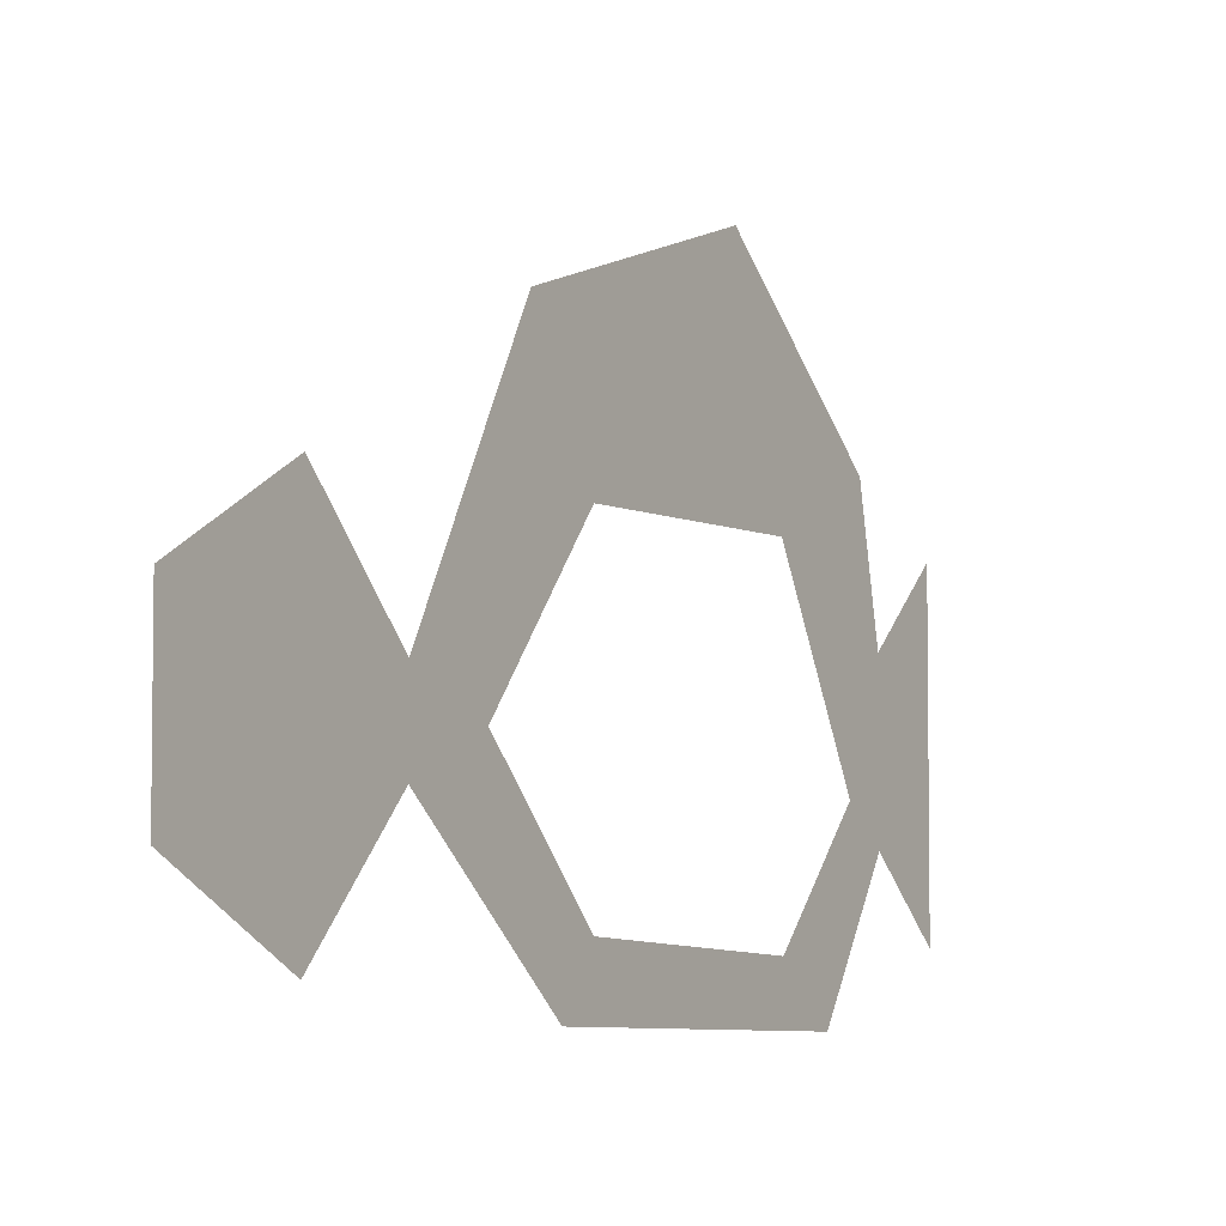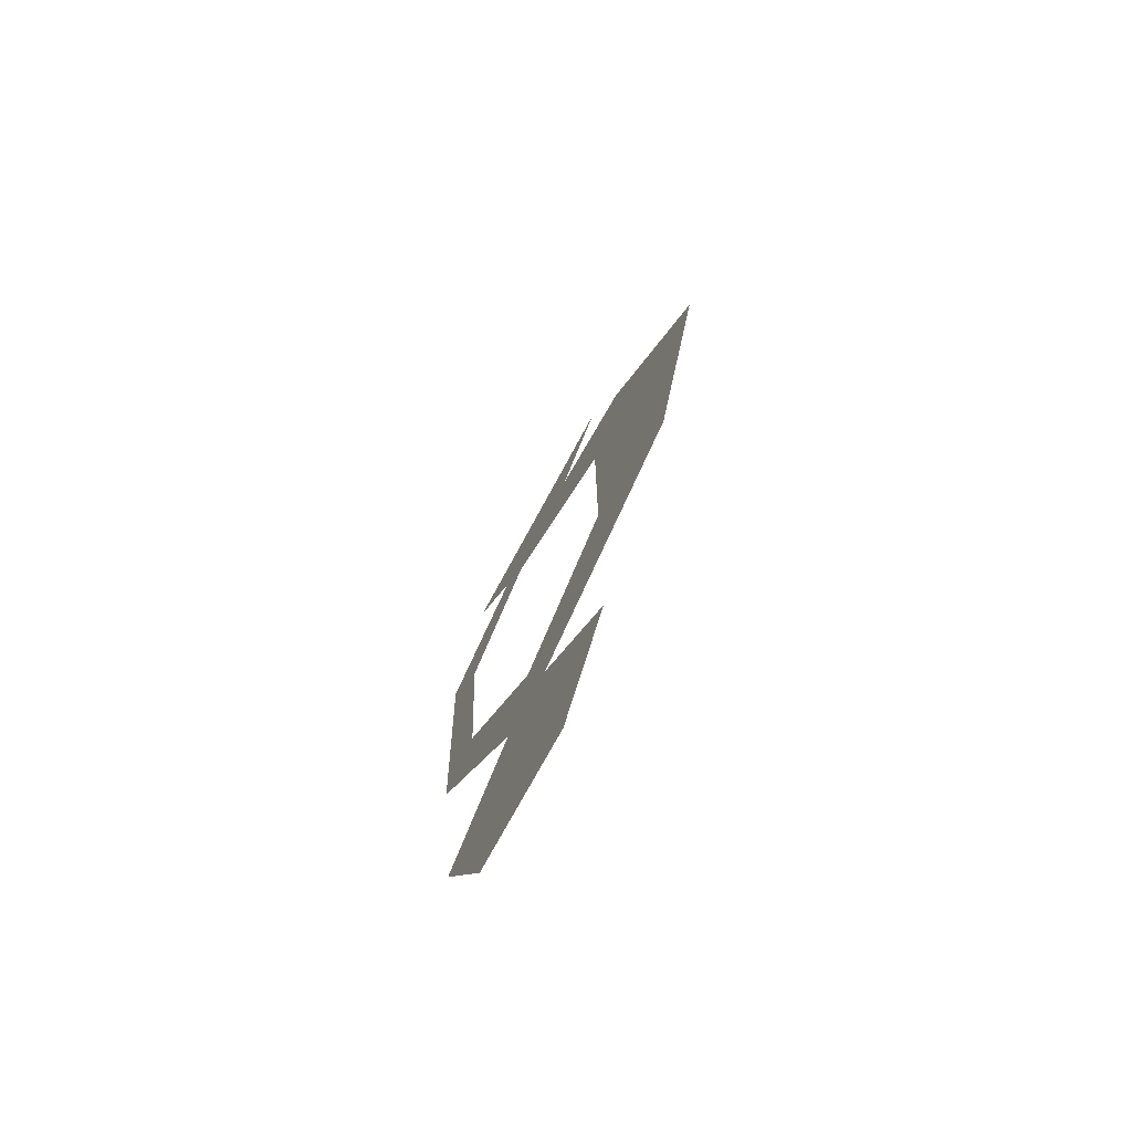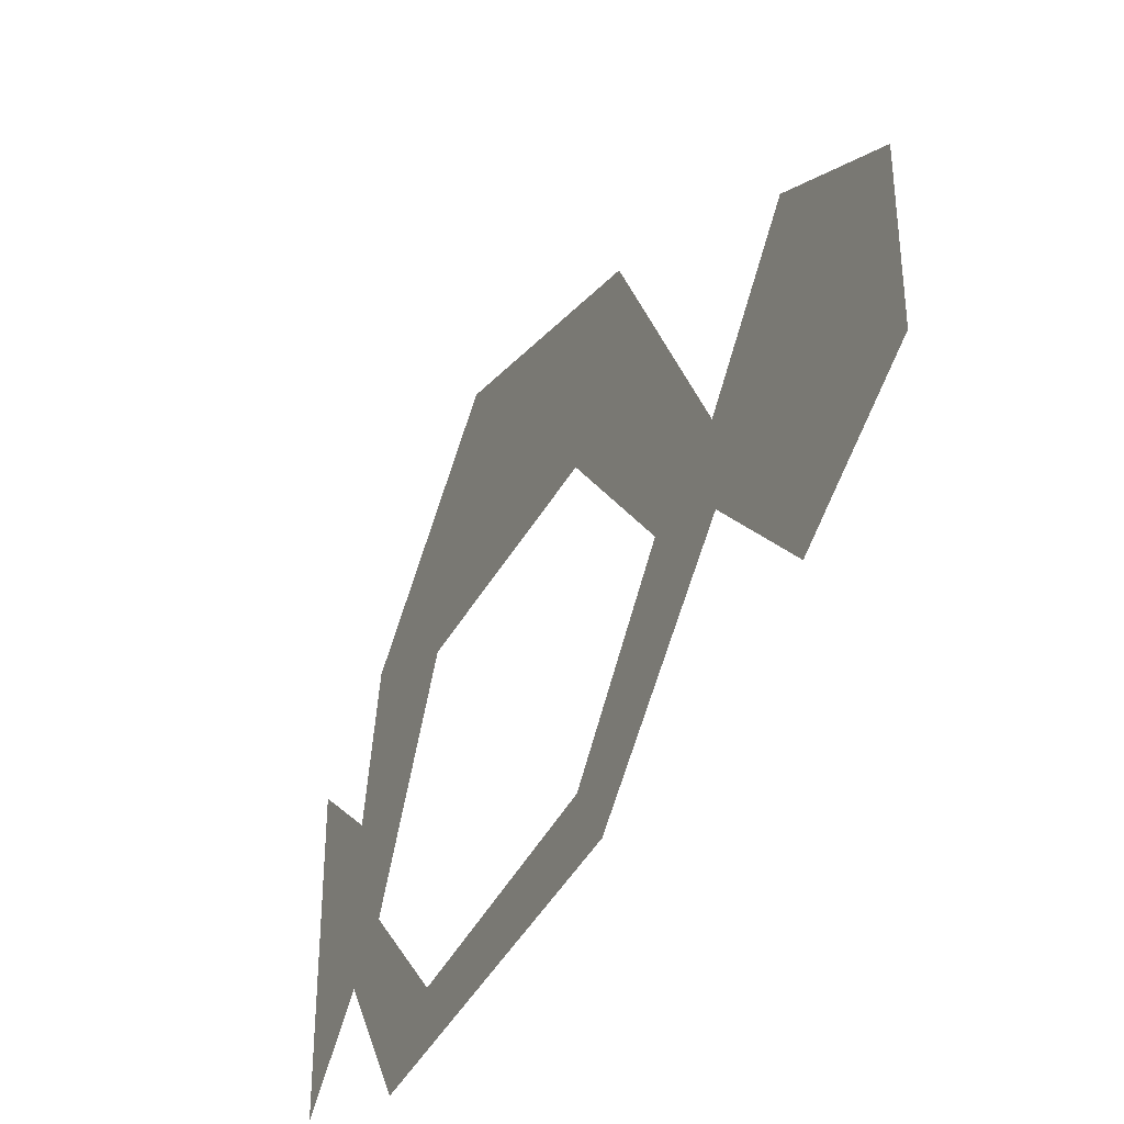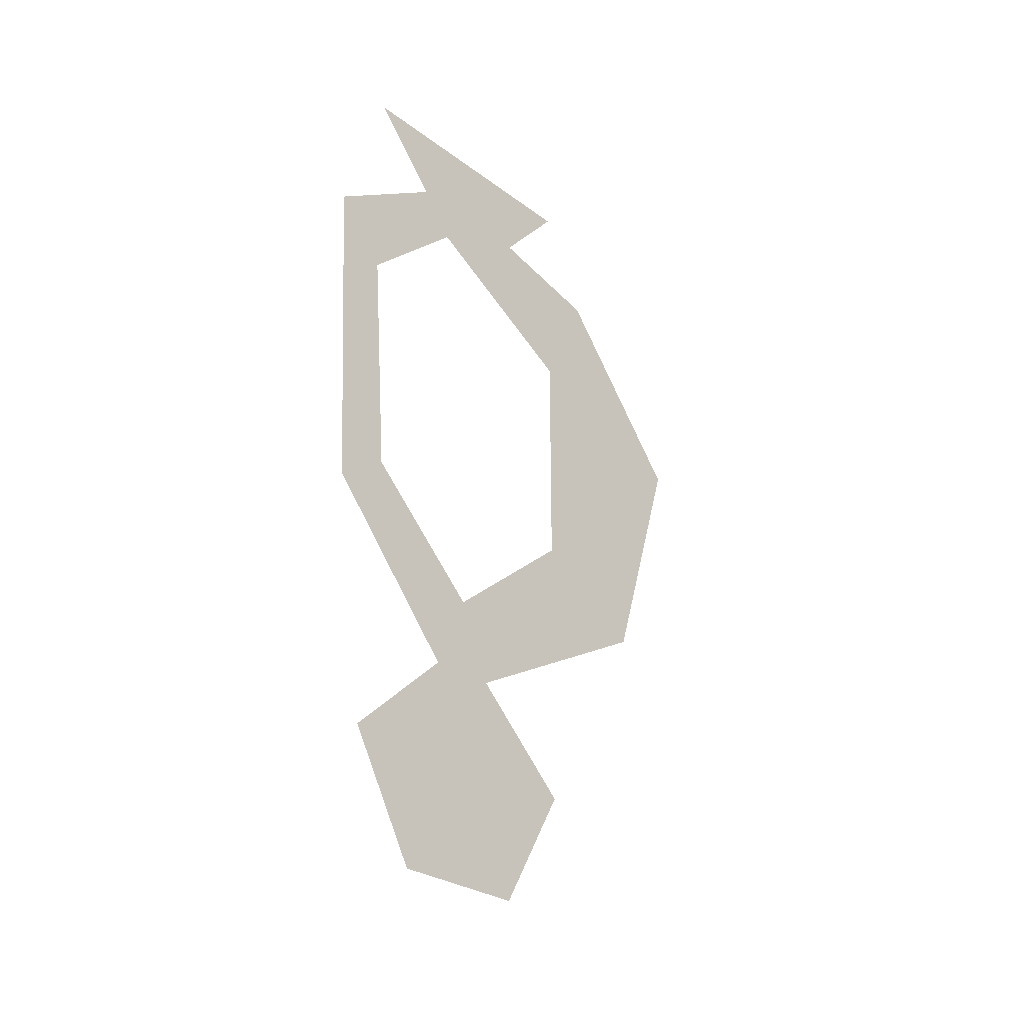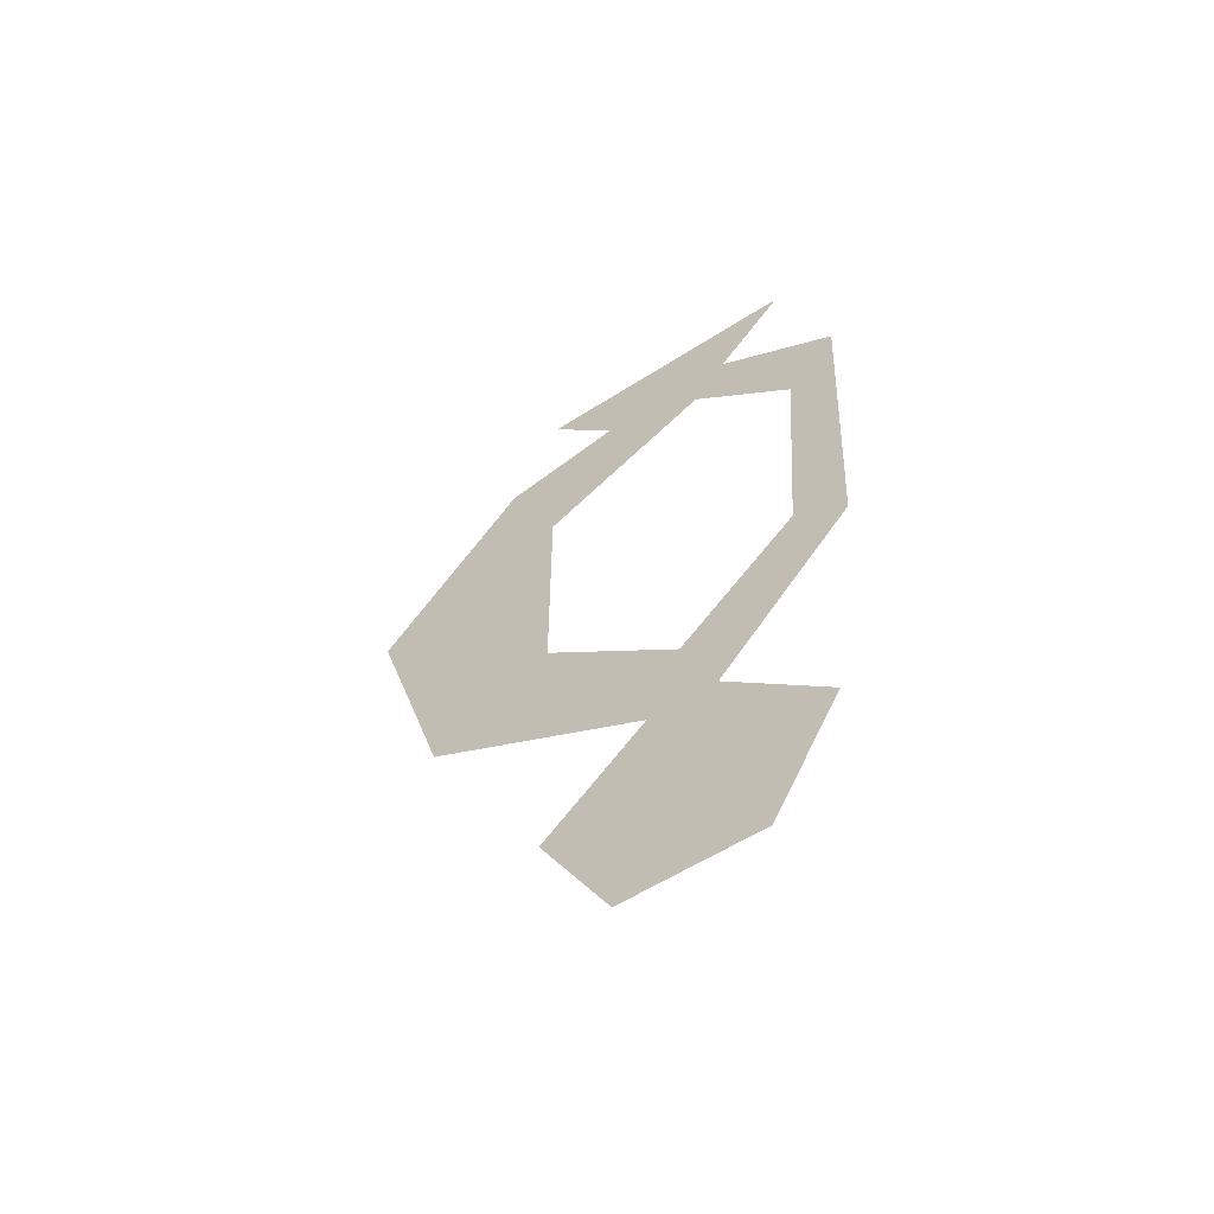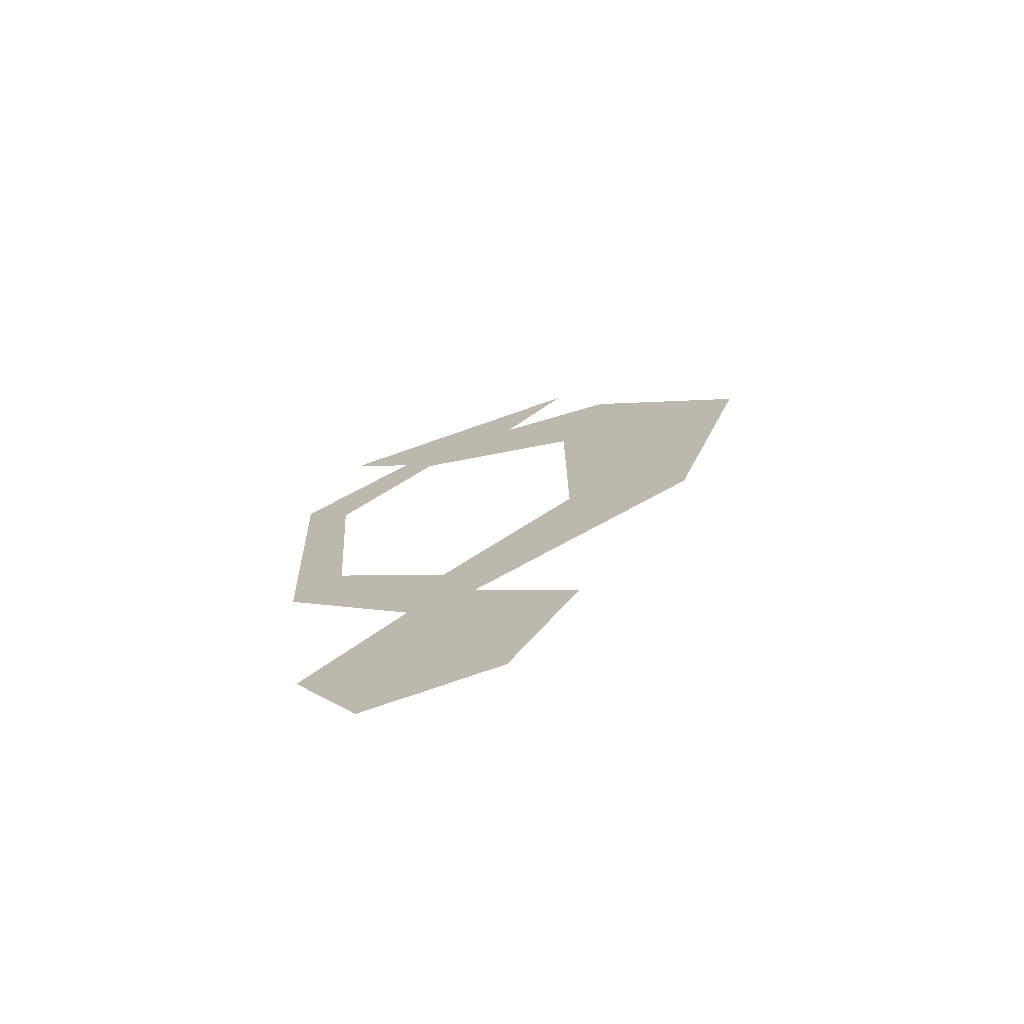
<metadata>
{"format":"obj","ext":"obj","renderer":"f3d","projection":"perspective","resolution":1024,"background":"white","views":[{"elev":-4.5,"azim":31.9,"up":"+Z"},{"elev":-73.6,"azim":-28.4,"up":"+Y"},{"elev":-37.5,"azim":-25.2,"up":"+Z"},{"elev":-28.6,"azim":-137.8,"up":"+Y"},{"elev":-58.5,"azim":123.4,"up":"+Y"},{"elev":-72.6,"azim":-70.5,"up":"+Y"}]}
</metadata>
<code>
v -0.5 -0.4609 -0.125
v -0.5 -0.4609 0
v -0.5 -0.5 -0.09375
v -0.5 -0.5859 -0.1875
v -0.5 -0.5312 -0.2344
v -0.5 -0.8281 -0.2188
v -0.5 -0.7969 -0.1719
v -0.5 -0.9688 -0.09375
v -0.5 -0.8984 -0.0625
v -0.5 -0.9688 -0.03125
v -0.5 -1.055 0.0625
v -0.5 -1.164 0
v -0.5 -1.164 -0.125
v -0.5 -1.055 -0.1875
v -0.5 -0.4844 0.1094
v -0.5 -0.5859 0.0625
v -0.5 -0.6406 0.2422
v -0.5 -0.7969 0.0625
v -0.5 -0.8594 0.1719
v -0.5 -0.3906 -0.1875
v -0.5 -0.3906 0.0625
f 1 2 3
f 1 3 4
f 1 4 5
f 5 4 6
f 6 4 7
f 6 7 8
f 8 7 9
f 8 9 10
f 8 10 11
f 8 11 12
f 8 12 13
f 8 13 14
f 3 2 15
f 3 15 16
f 16 15 17
f 16 17 18
f 18 17 19
f 18 19 9
f 9 19 10
f 20 21 2
f 20 2 1

</code>
